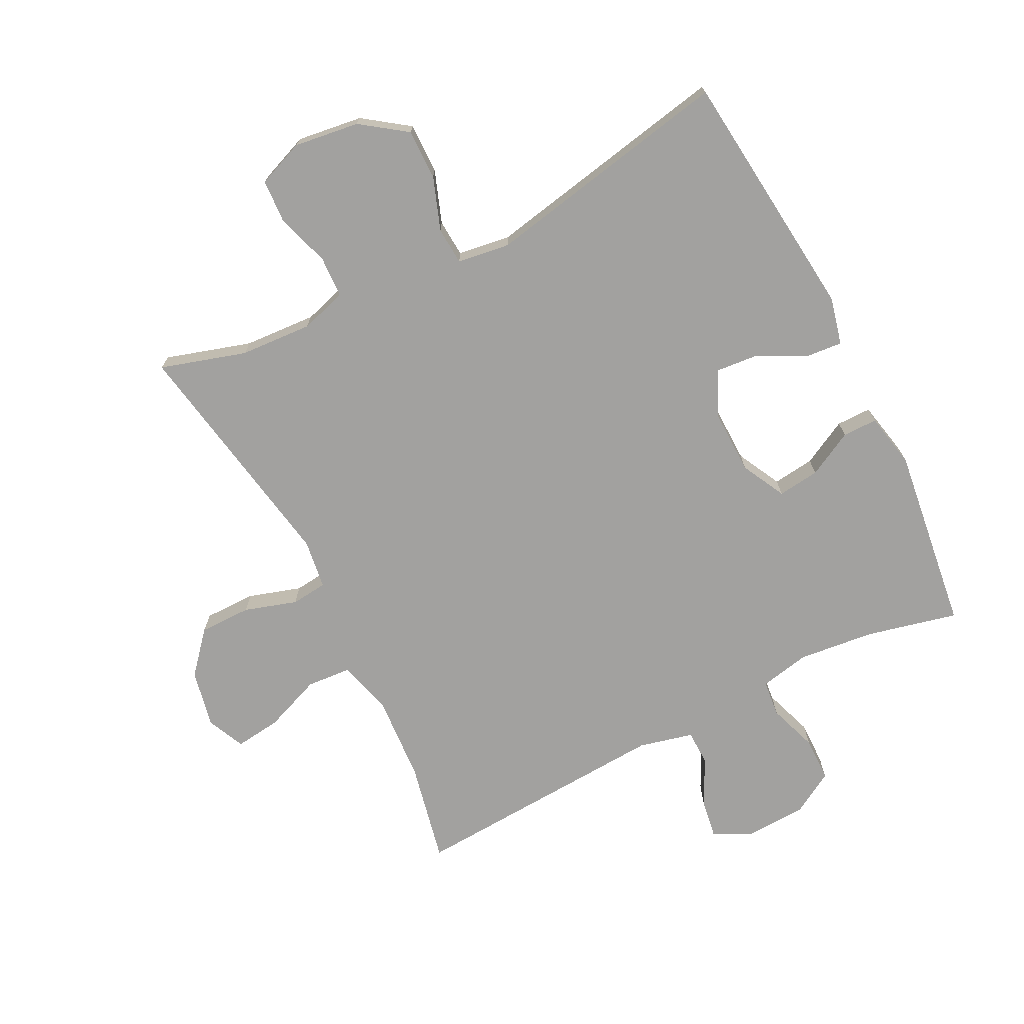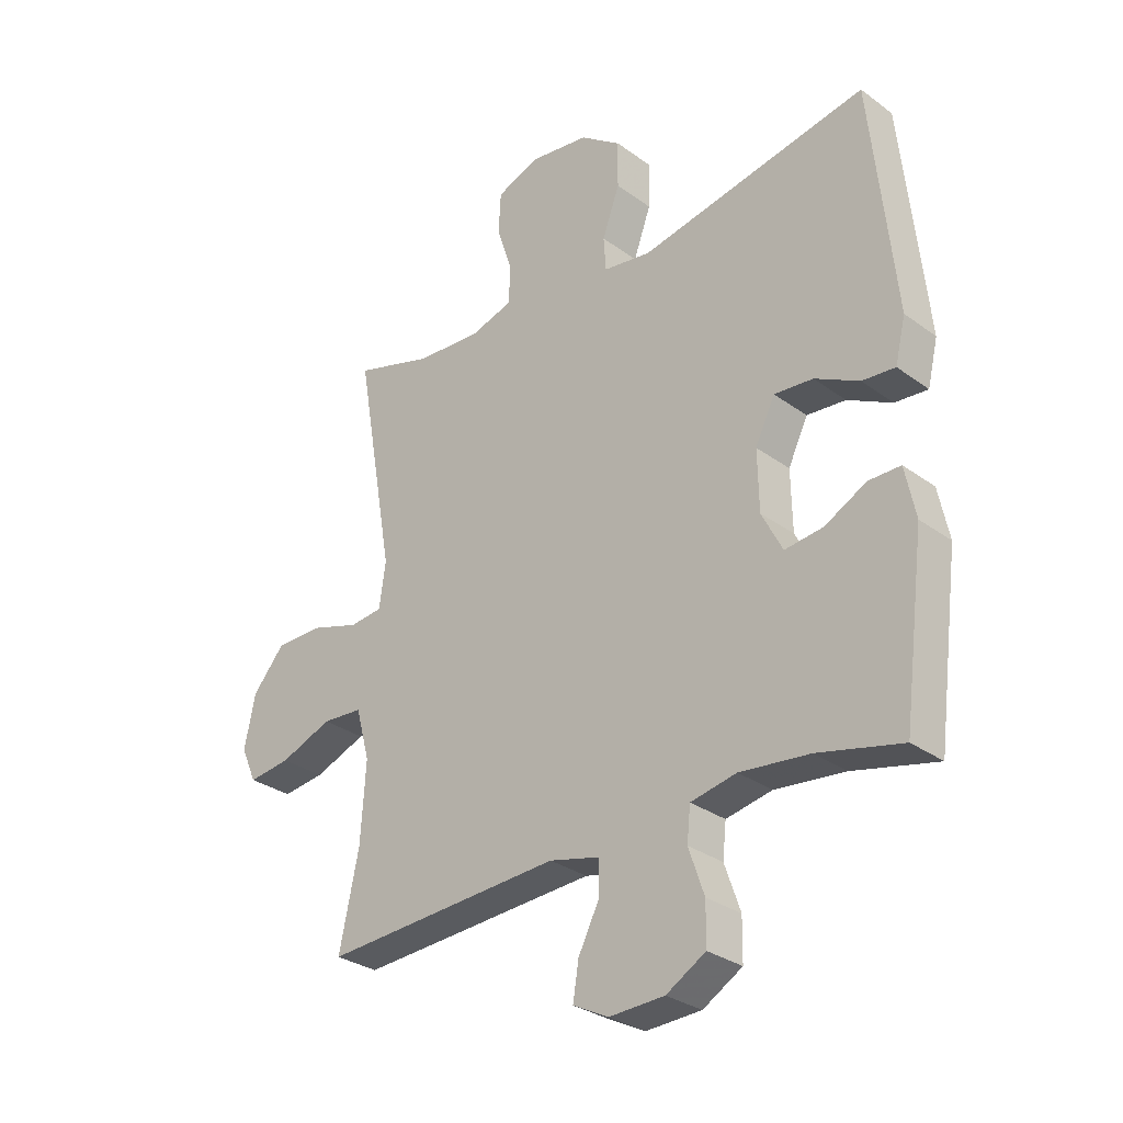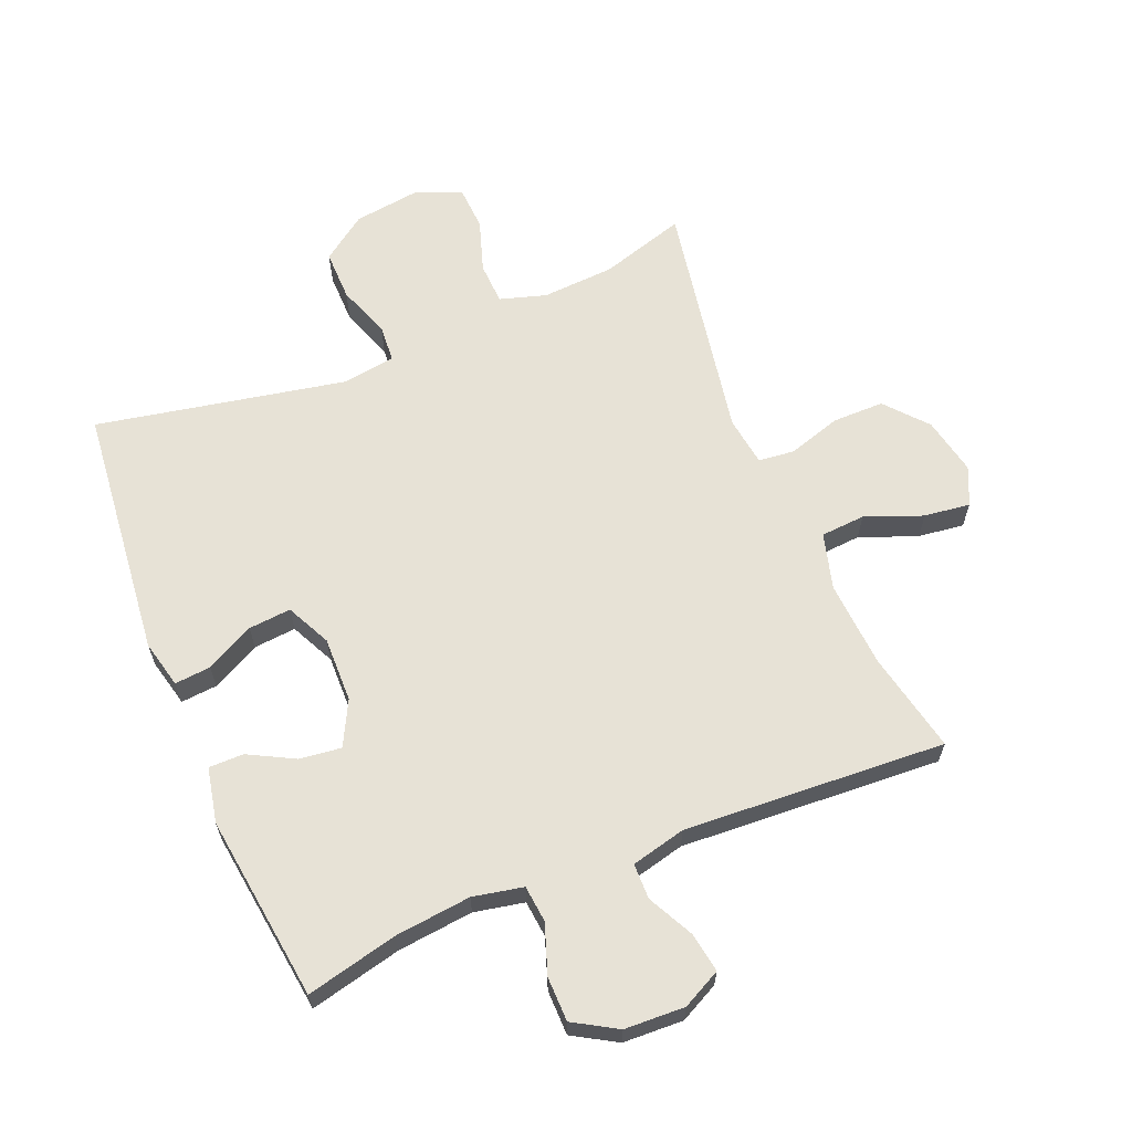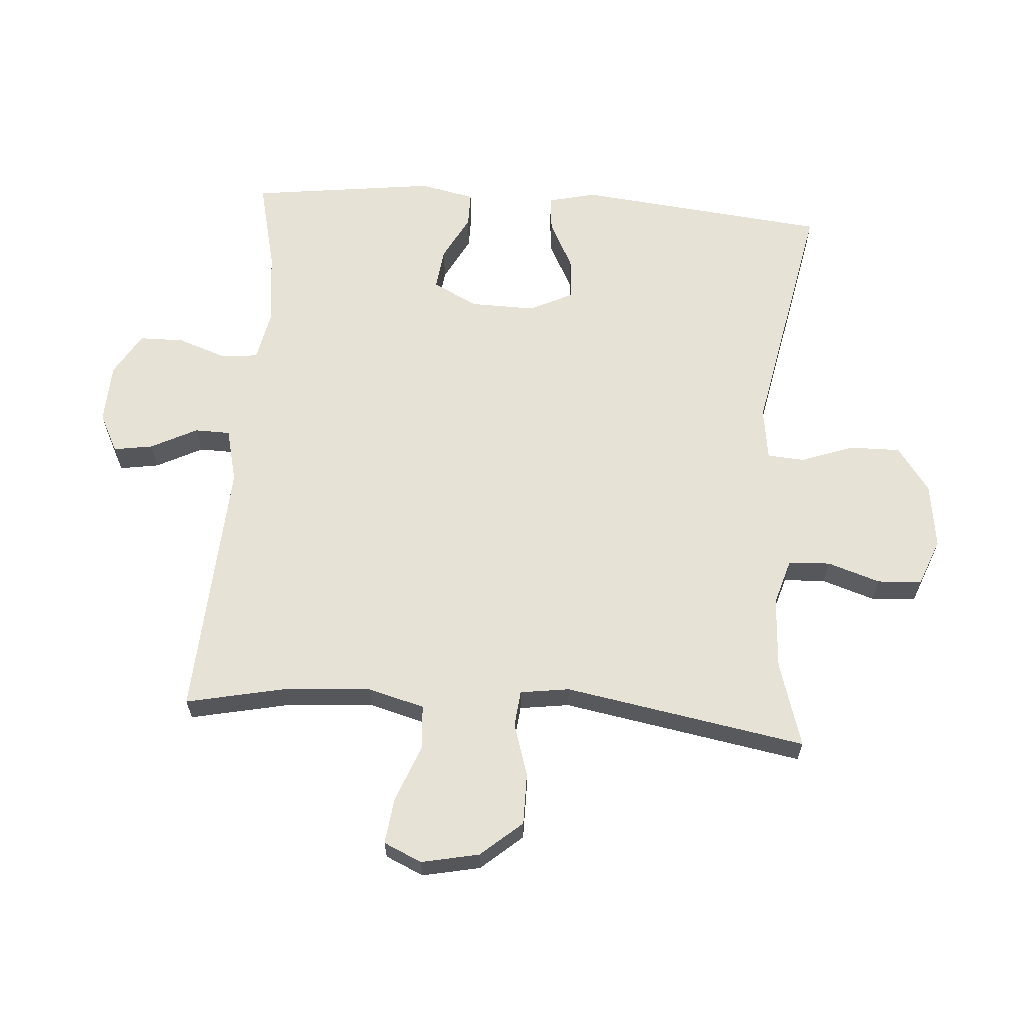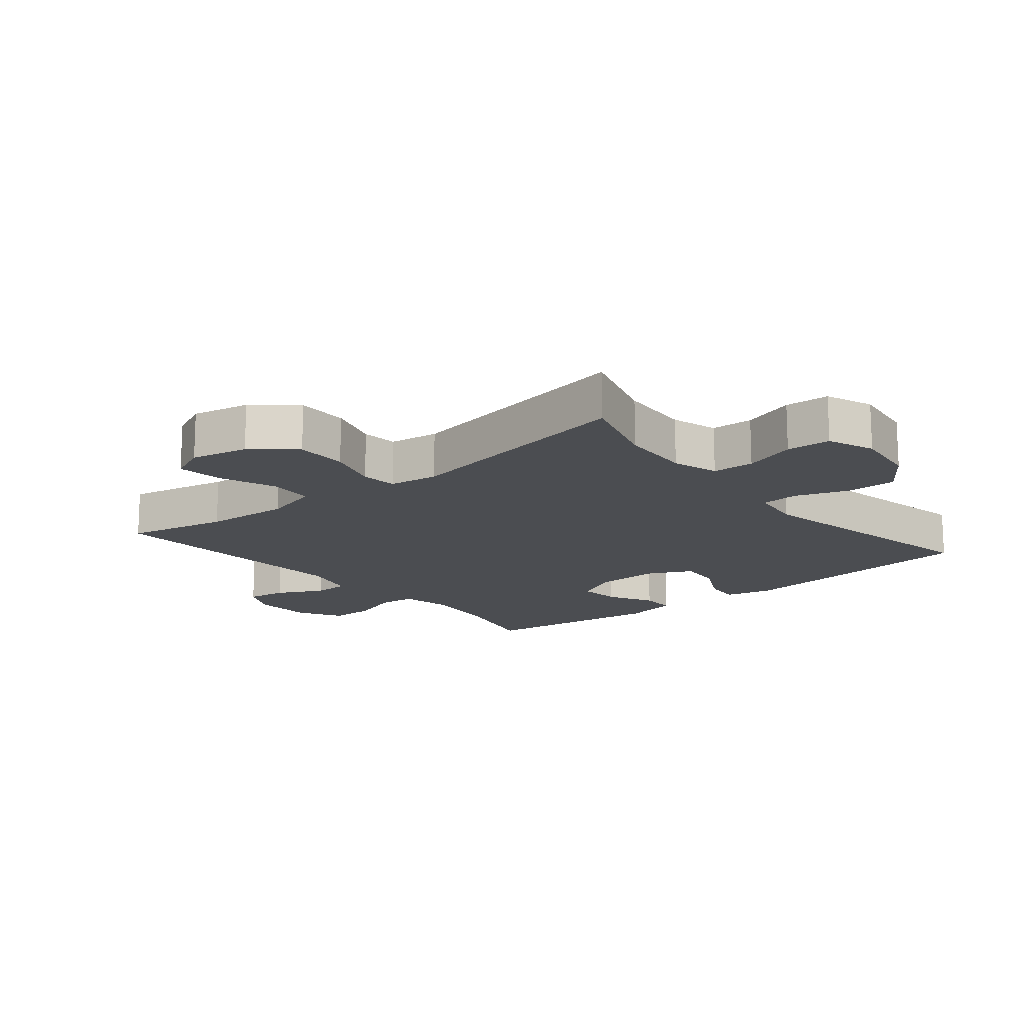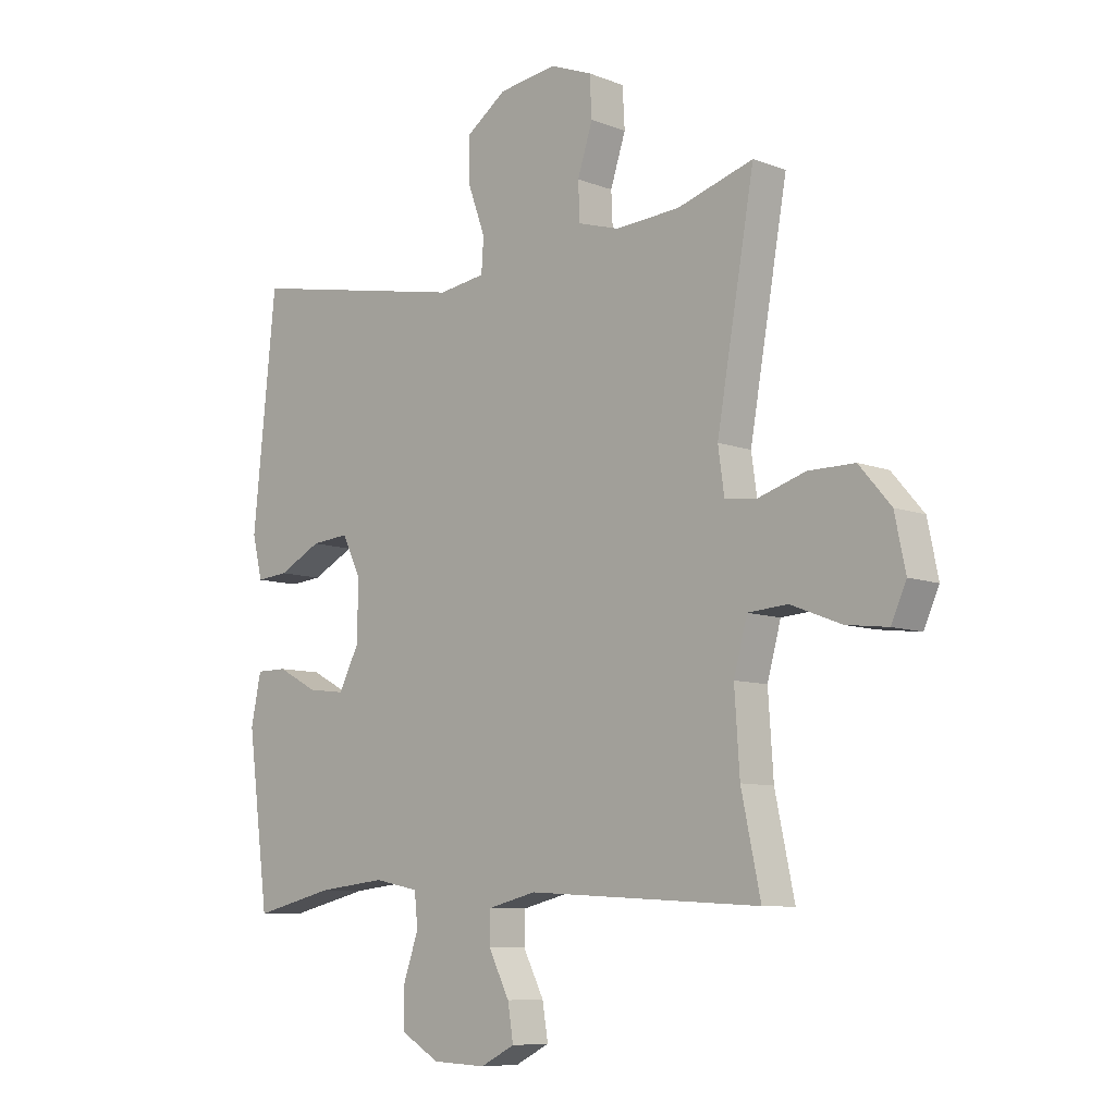
<metadata>
{"format":"obj","ext":"obj","renderer":"f3d","projection":"perspective","resolution":1024,"background":"white","views":[{"elev":-72.2,"azim":26.9,"up":"+Y"},{"elev":-30.1,"azim":43.3,"up":"+Z"},{"elev":63.6,"azim":157.6,"up":"+Y"},{"elev":63.4,"azim":-85.8,"up":"+Y"},{"elev":-15.6,"azim":-50.4,"up":"+Y"},{"elev":-8.6,"azim":-136.1,"up":"+Z"}]}
</metadata>
<code>
v 0.5 0.07 0.5
v 0.541 0.07 0.102
v 0.523 0.07 0.027
v 0.466 0.07 0.032
v 0.39 0.07 0.071
v 0.323 0.07 0.077
v 0.289 0.07 0.007
v 0.291 0.07 -0.096
v 0.327 0.07 -0.166
v 0.393 0.07 -0.158
v 0.465 0.07 -0.12
v 0.52 0.07 -0.12
v 0.538 0.07 -0.207
v 0.5 0.07 -0.5
v 0.356 0.07 -0.466
v 0.236 0.07 -0.453
v 0.157 0.07 -0.469
v 0.151 0.07 -0.527
v 0.178 0.07 -0.605
v 0.177 0.07 -0.675
v 0.109 0.07 -0.715
v 0.014 0.07 -0.719
v -0.047 0.07 -0.688
v -0.037 0.07 -0.626
v 0 0.07 -0.553
v -0.001 0.07 -0.497
v -0.087 0.07 -0.476
v -0.5 0.07 -0.5
v -0.466 0.07 -0.34
v -0.457 0.07 -0.204
v -0.481 0.07 -0.116
v -0.551 0.07 -0.111
v -0.641 0.07 -0.146
v -0.714 0.07 -0.155
v -0.741 0.07 -0.095
v -0.722 0.07 -0.004
v -0.666 0.07 0.061
v -0.584 0.07 0.061
v -0.501 0.07 0.035
v -0.444 0.07 0.041
v -0.433 0.07 0.119
v -0.5 0.07 0.5
v -0.365 0.07 0.459
v -0.251 0.07 0.452
v -0.178 0.07 0.474
v -0.175 0.07 0.54
v -0.202 0.07 0.623
v -0.198 0.07 0.693
v -0.124 0.07 0.722
v -0.021 0.07 0.708
v 0.05 0.07 0.657
v 0.049 0.07 0.577
v 0.019 0.07 0.494
v 0.023 0.07 0.435
v 0.106 0.07 0.423
v 0.5 0 0.5
v 0.541 0 0.102
v 0.523 0 0.027
v 0.466 0 0.032
v 0.39 0 0.071
v 0.323 0 0.077
v 0.289 0 0.007
v 0.291 0 -0.096
v 0.327 0 -0.166
v 0.393 0 -0.158
v 0.465 0 -0.12
v 0.52 0 -0.12
v 0.538 0 -0.207
v 0.5 0 -0.5
v 0.356 0 -0.466
v 0.236 0 -0.453
v 0.157 0 -0.469
v 0.151 0 -0.527
v 0.178 0 -0.605
v 0.177 0 -0.675
v 0.109 0 -0.715
v 0.014 0 -0.719
v -0.047 0 -0.688
v -0.037 0 -0.626
v 0 0 -0.553
v -0.001 0 -0.497
v -0.087 0 -0.476
v -0.5 0 -0.5
v -0.466 0 -0.34
v -0.457 0 -0.204
v -0.481 0 -0.116
v -0.551 0 -0.111
v -0.641 0 -0.146
v -0.714 0 -0.155
v -0.741 0 -0.095
v -0.722 0 -0.004
v -0.666 0 0.061
v -0.584 0 0.061
v -0.501 0 0.035
v -0.444 0 0.041
v -0.433 0 0.119
v -0.5 0 0.5
v -0.365 0 0.459
v -0.251 0 0.452
v -0.178 0 0.474
v -0.175 0 0.54
v -0.202 0 0.623
v -0.198 0 0.693
v -0.124 0 0.722
v -0.021 0 0.708
v 0.05 0 0.657
v 0.049 0 0.577
v 0.019 0 0.494
v 0.023 0 0.435
v 0.106 0 0.423
f 50 51 52 53
f 50 53 54
f 49 50 54
f 46 47 48 49
f 45 46 49 54
f 44 45 54
f 43 44 54 55
f 41 42 43
f 40 41 43 55
f 36 37 38 39
f 36 39 40
f 35 36 40
f 32 33 34 35
f 31 32 35 40
f 30 31 40 55
f 27 28 29
f 26 27 29 30
f 22 23 24 25
f 22 25 26
f 21 22 26
f 18 19 20 21
f 17 18 21 26
f 16 17 26 30
f 12 13 14 15
f 10 11 12 15
f 9 10 15 16
f 8 9 16 30
f 2 3 4 5
f 2 5 6
f 1 2 6
f 55 1 6 7
f 7 8 30 55
f 108 107 106 105
f 109 108 105
f 109 105 104
f 104 103 102 101
f 109 104 101 100
f 109 100 99
f 110 109 99 98
f 98 97 96
f 110 98 96 95
f 94 93 92 91
f 95 94 91
f 95 91 90
f 90 89 88 87
f 95 90 87 86
f 110 95 86 85
f 84 83 82
f 85 84 82 81
f 80 79 78 77
f 81 80 77
f 81 77 76
f 76 75 74 73
f 81 76 73 72
f 85 81 72 71
f 70 69 68 67
f 70 67 66 65
f 71 70 65 64
f 85 71 64 63
f 60 59 58 57
f 61 60 57
f 61 57 56
f 62 61 56 110
f 110 85 63 62
f 1 56 57 2
f 2 57 58 3
f 3 58 59 4
f 4 59 60 5
f 5 60 61 6
f 6 61 62 7
f 7 62 63 8
f 8 63 64 9
f 9 64 65 10
f 10 65 66 11
f 11 66 67 12
f 12 67 68 13
f 13 68 69 14
f 14 69 70 15
f 15 70 71 16
f 16 71 72 17
f 17 72 73 18
f 18 73 74 19
f 19 74 75 20
f 20 75 76 21
f 21 76 77 22
f 22 77 78 23
f 23 78 79 24
f 24 79 80 25
f 25 80 81 26
f 26 81 82 27
f 27 82 83 28
f 28 83 84 29
f 29 84 85 30
f 30 85 86 31
f 31 86 87 32
f 32 87 88 33
f 33 88 89 34
f 34 89 90 35
f 35 90 91 36
f 36 91 92 37
f 37 92 93 38
f 38 93 94 39
f 39 94 95 40
f 40 95 96 41
f 41 96 97 42
f 42 97 98 43
f 43 98 99 44
f 44 99 100 45
f 45 100 101 46
f 46 101 102 47
f 47 102 103 48
f 48 103 104 49
f 49 104 105 50
f 50 105 106 51
f 51 106 107 52
f 52 107 108 53
f 53 108 109 54
f 54 109 110 55
f 55 110 56 1

</code>
